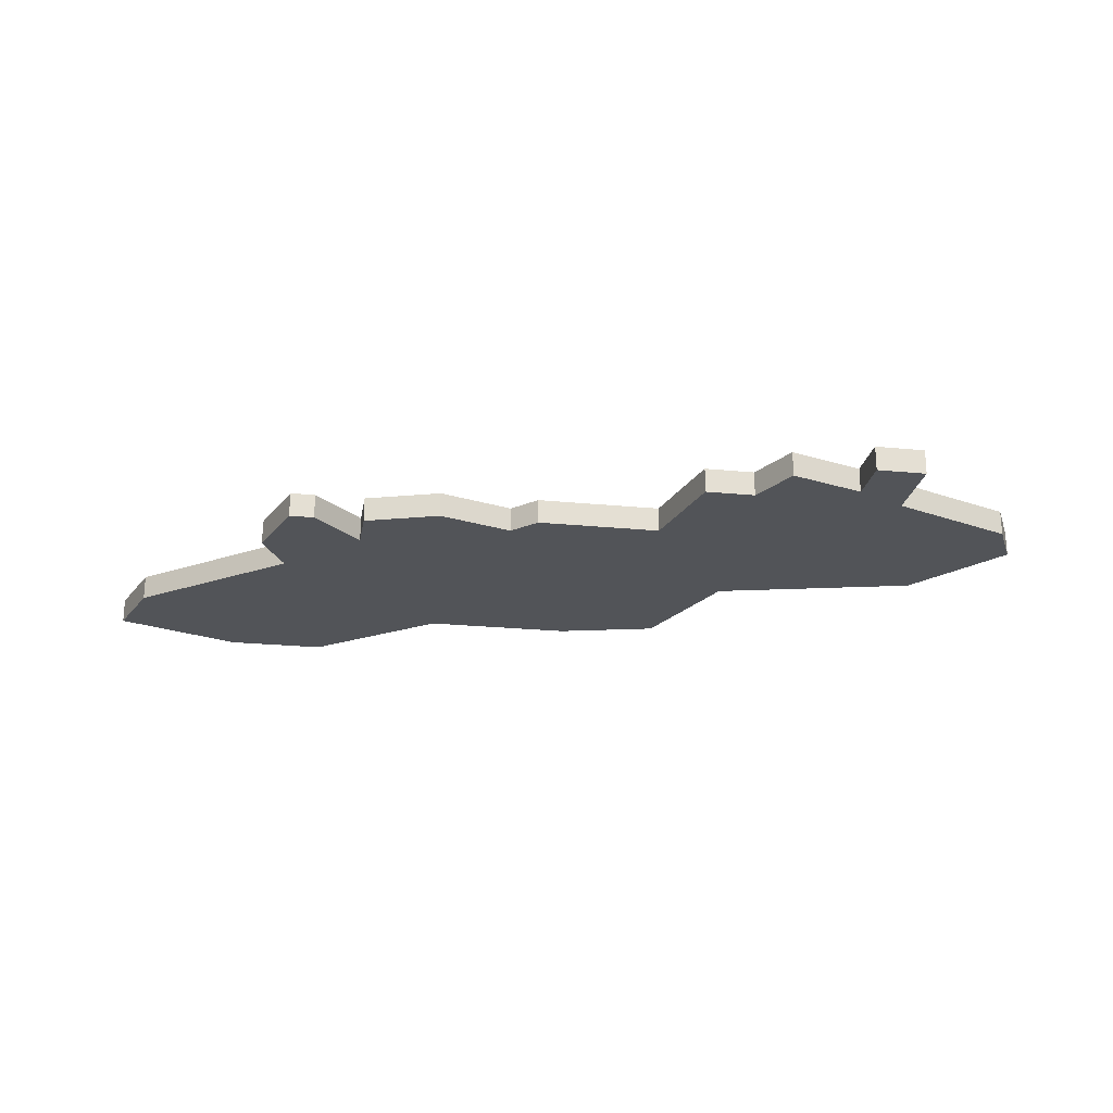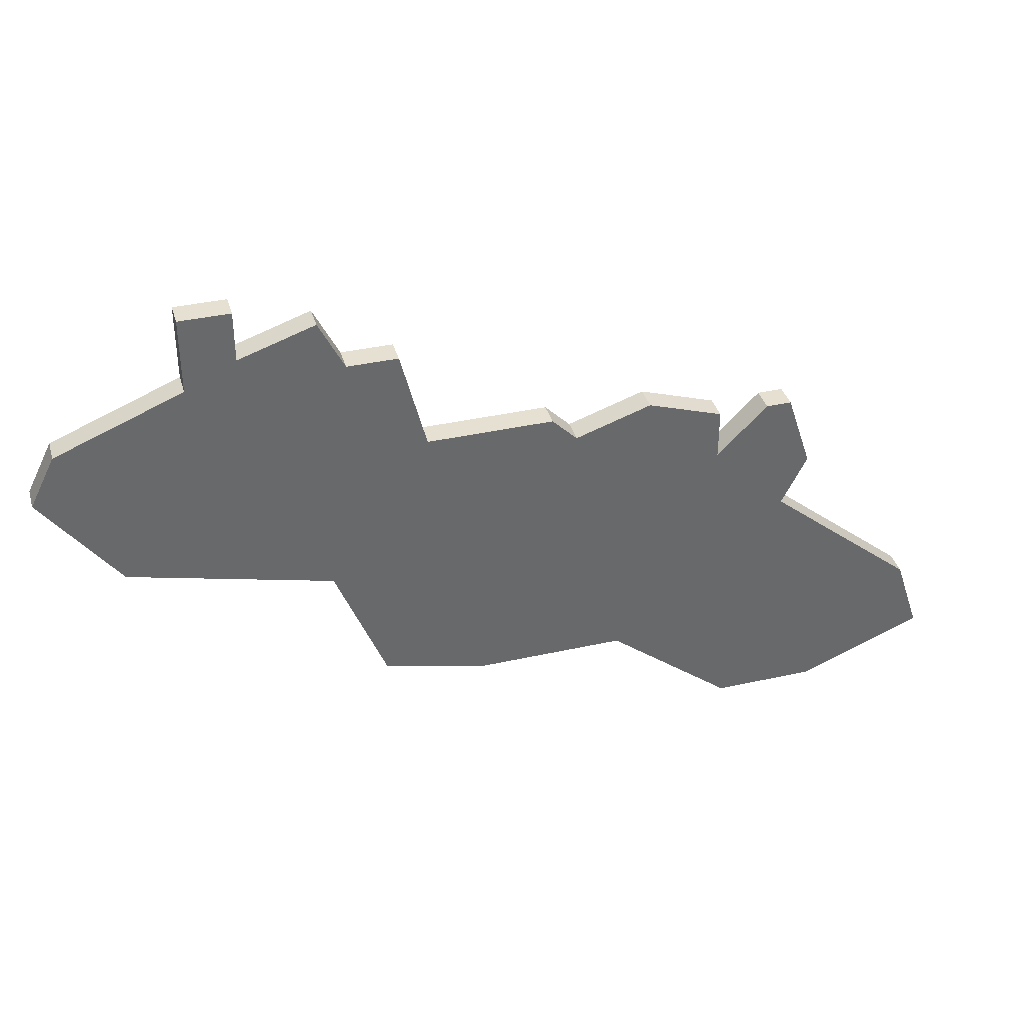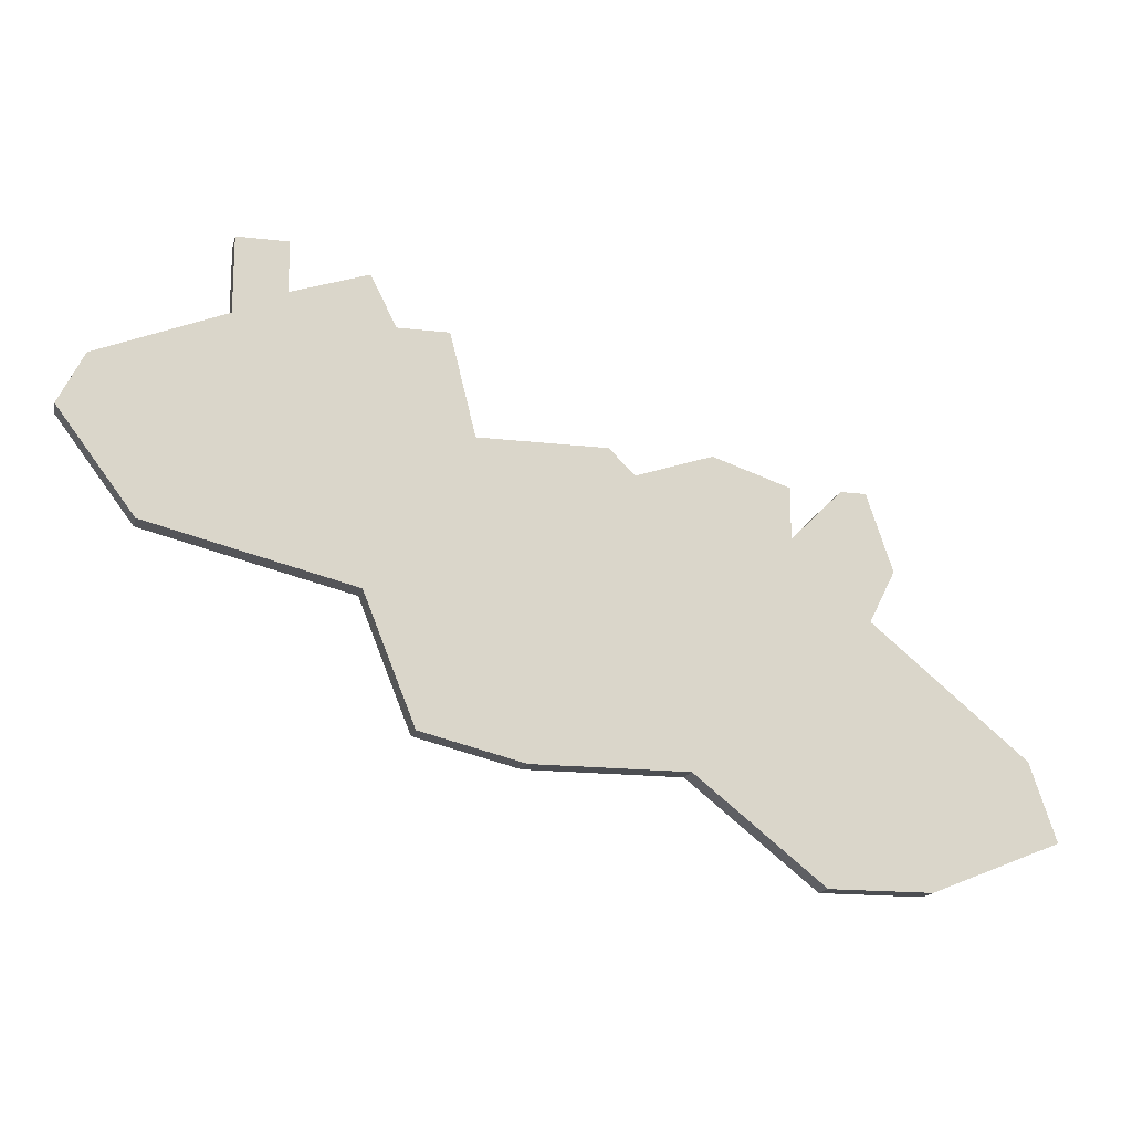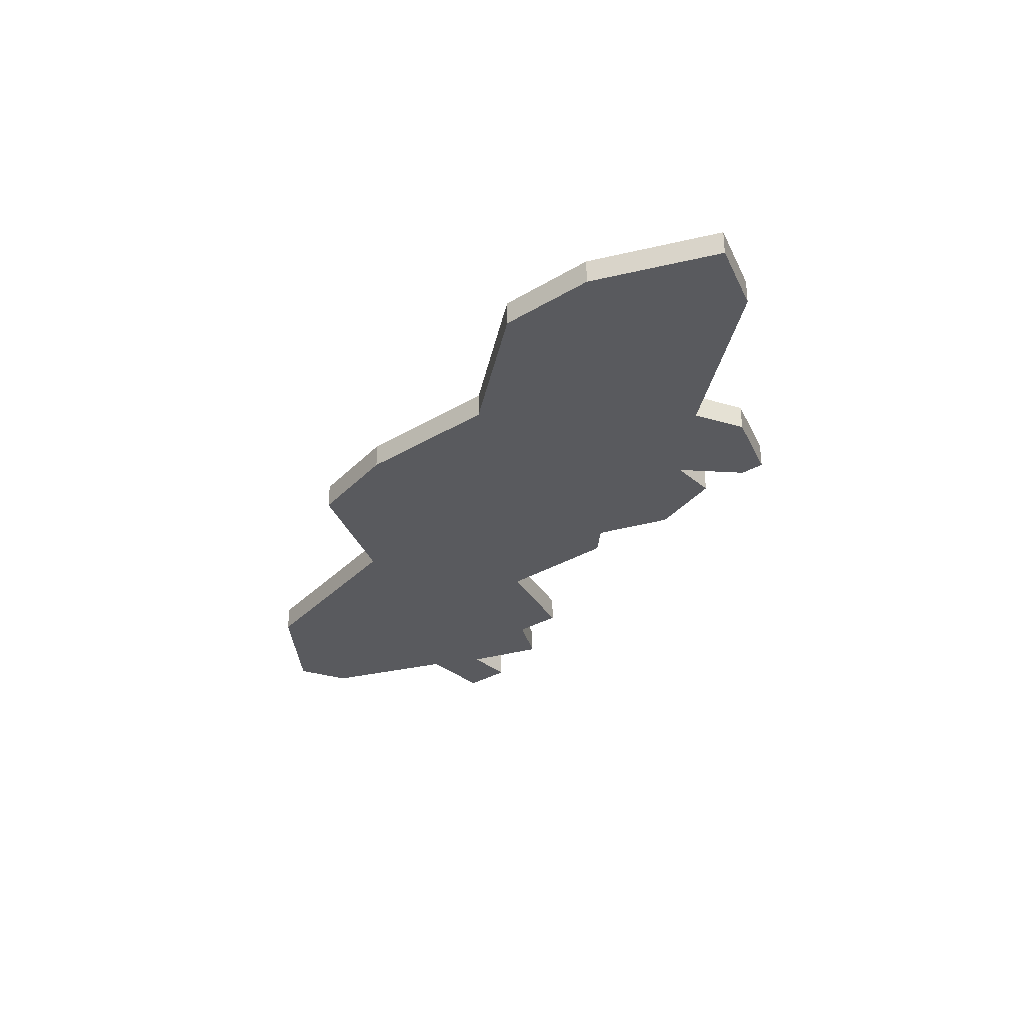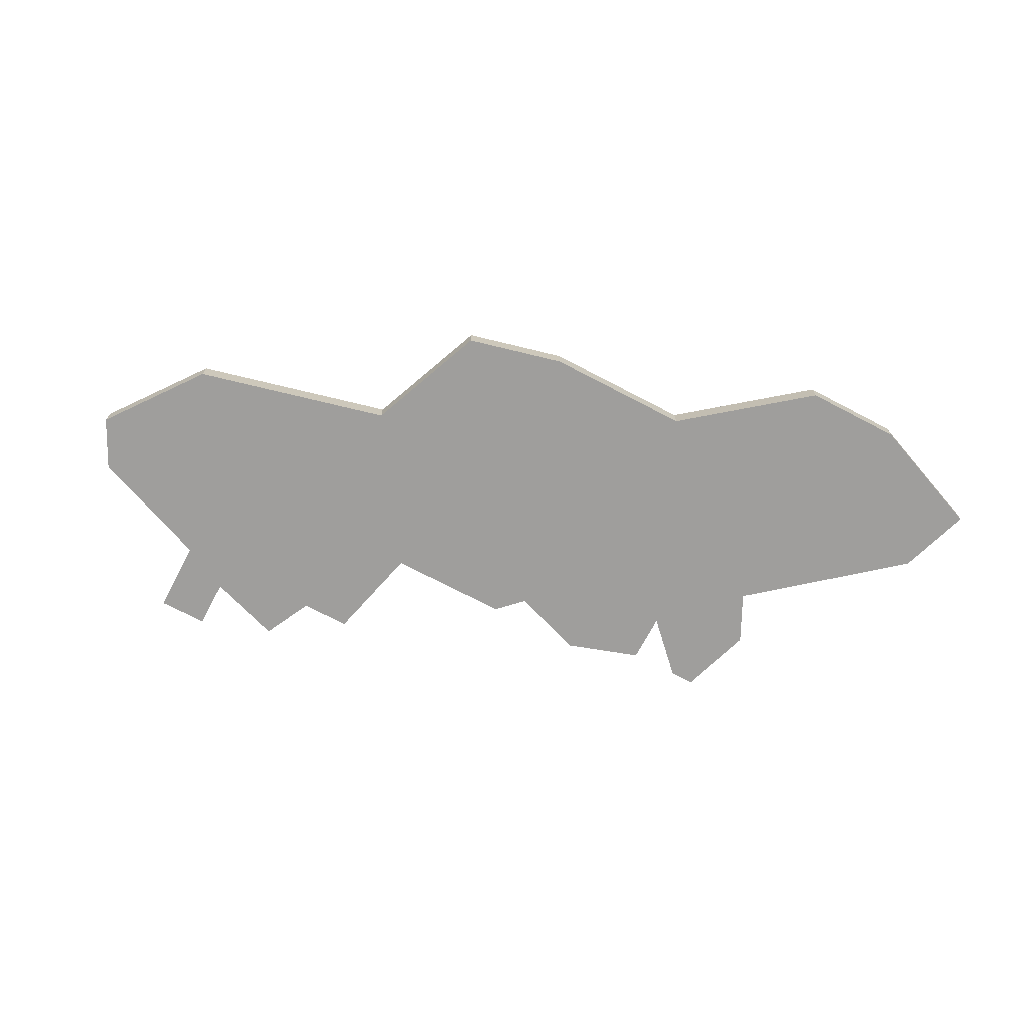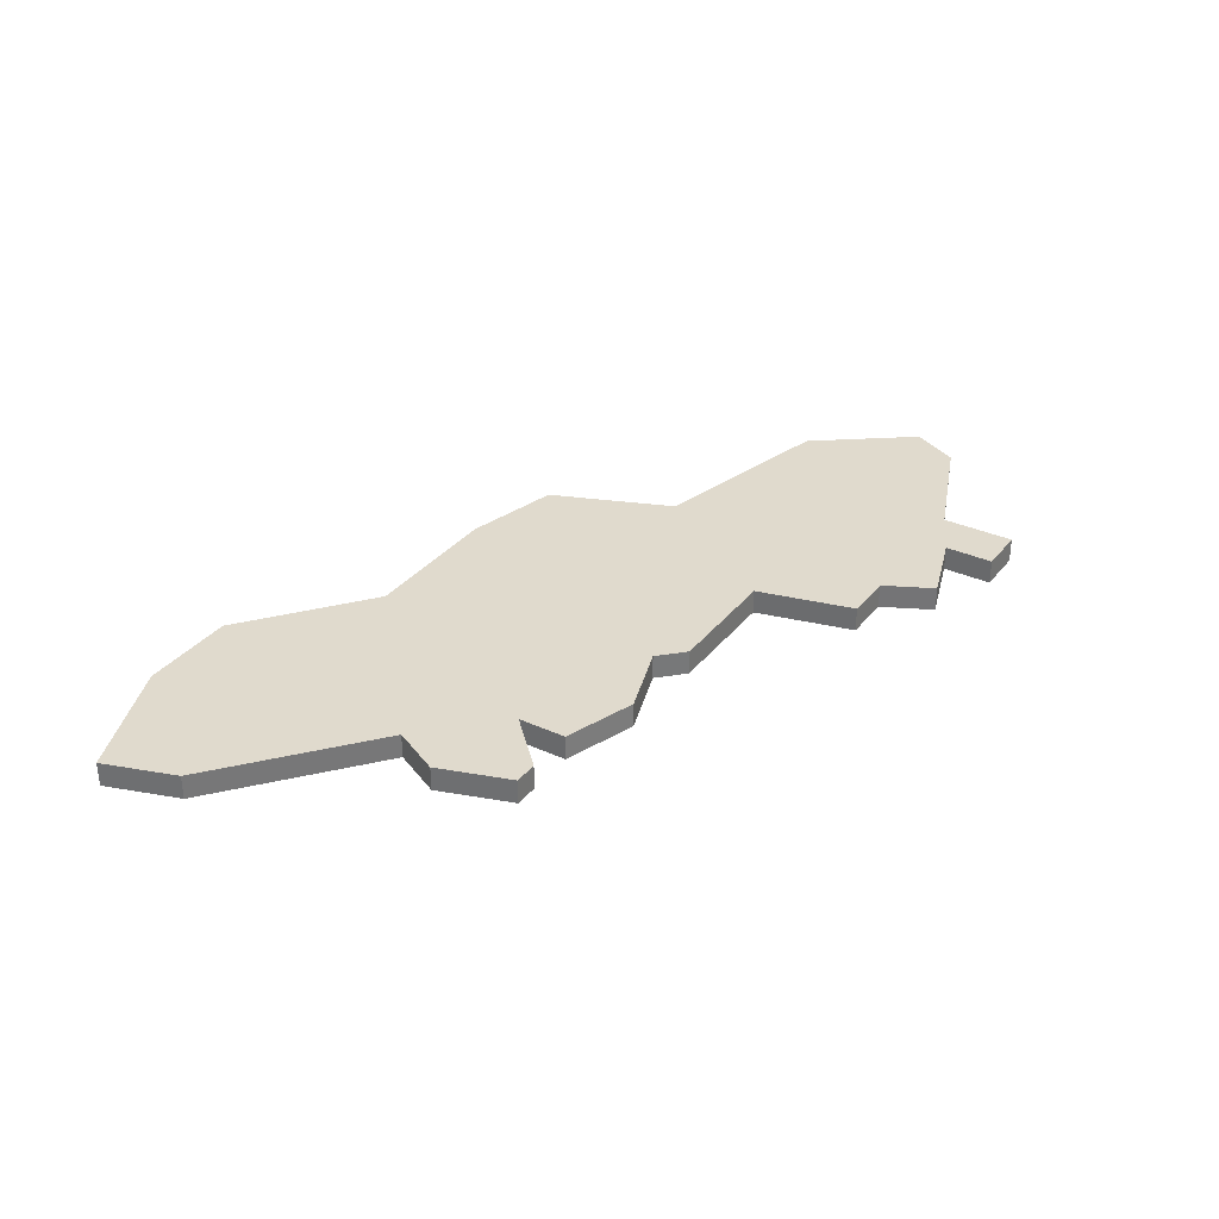
<metadata>
{"format":"obj","ext":"obj","renderer":"f3d","projection":"perspective","resolution":1024,"background":"white","views":[{"elev":-23.1,"azim":170.5,"up":"+Z"},{"elev":37.6,"azim":-15.9,"up":"+Y"},{"elev":-16.7,"azim":-13.6,"up":"+Y"},{"elev":-31.8,"azim":40.3,"up":"+Z"},{"elev":-70.9,"azim":-27.7,"up":"+Z"},{"elev":33.0,"azim":122.2,"up":"+Z"}]}
</metadata>
<code>
v 3171 -681 0
v 3171 -681 1
v 3179 -697 0
v 3179 -697 1
v 3154 -685 0
v 3154 -685 1
v 3187 -692 0
v 3187 -692 1
v 3162 -687 0
v 3162 -687 1
v 3162 -675 0
v 3162 -675 1
v 3178 -682 0
v 3178 -682 1
v 3178 -684 0
v 3178 -684 1
v 3152 -679 0
v 3152 -679 1
v 3168 -693 0
v 3168 -693 1
v 3151 -681 0
v 3151 -681 1
v 3159 -674 0
v 3159 -674 1
v 3159 -676 0
v 3159 -676 1
v 3175 -681 0
v 3175 -681 1
v 3183 -697 0
v 3183 -697 1
v 3166 -681 0
v 3166 -681 1
v 3174 -693 0
v 3174 -693 1
v 3182 -685 0
v 3182 -685 1
v 3157 -674 0
v 3157 -674 1
v 3157 -677 0
v 3157 -677 1
v 3165 -677 0
v 3165 -677 1
v 3181 -687 0
v 3181 -687 1
v 3181 -682 0
v 3181 -682 1
v 3164 -692 0
v 3164 -692 1
v 3172 -682 0
v 3172 -682 1
v 3180 -682 0
v 3180 -682 1
v 3188 -695 0
v 3188 -695 1
v 3163 -677 0
v 3163 -677 1
f 17 5 21
f 5 17 39
f 9 19 47
f 39 9 5
f 9 31 49
f 49 19 9
f 9 55 31
f 37 25 39
f 55 39 25
f 23 25 37
f 31 55 41
f 55 25 11
f 55 9 39
f 43 3 33
f 29 3 43
f 43 33 15
f 7 53 29
f 29 43 7
f 35 43 15
f 49 31 1
f 15 49 27
f 27 13 15
f 35 15 51
f 51 45 35
f 15 33 49
f 33 19 49
f 22 6 18
f 40 18 6
f 48 20 10
f 6 10 40
f 50 32 10
f 10 20 50
f 32 56 10
f 40 26 38
f 26 40 56
f 38 26 24
f 42 56 32
f 12 26 56
f 40 10 56
f 34 4 44
f 44 4 30
f 16 34 44
f 30 54 8
f 8 44 30
f 16 44 36
f 2 32 50
f 28 50 16
f 16 14 28
f 52 16 36
f 36 46 52
f 50 34 16
f 50 20 34
f 40 38 39
f 39 38 37
f 18 40 17
f 17 40 39
f 22 18 21
f 21 18 17
f 6 22 5
f 5 22 21
f 10 6 9
f 9 6 5
f 48 10 47
f 47 10 9
f 20 48 19
f 19 48 47
f 34 20 33
f 33 20 19
f 4 34 3
f 3 34 33
f 30 4 29
f 29 4 3
f 54 30 53
f 53 30 29
f 8 54 7
f 7 54 53
f 44 8 43
f 43 8 7
f 36 44 35
f 35 44 43
f 46 36 45
f 45 36 35
f 52 46 51
f 51 46 45
f 16 52 15
f 15 52 51
f 14 16 13
f 13 16 15
f 28 14 27
f 27 14 13
f 50 28 49
f 49 28 27
f 2 50 1
f 1 50 49
f 32 2 31
f 31 2 1
f 42 32 41
f 41 32 31
f 56 42 55
f 55 42 41
f 12 56 11
f 11 56 55
f 26 12 25
f 25 12 11
f 38 24 37
f 37 24 23
f 24 26 23
f 23 26 25

</code>
